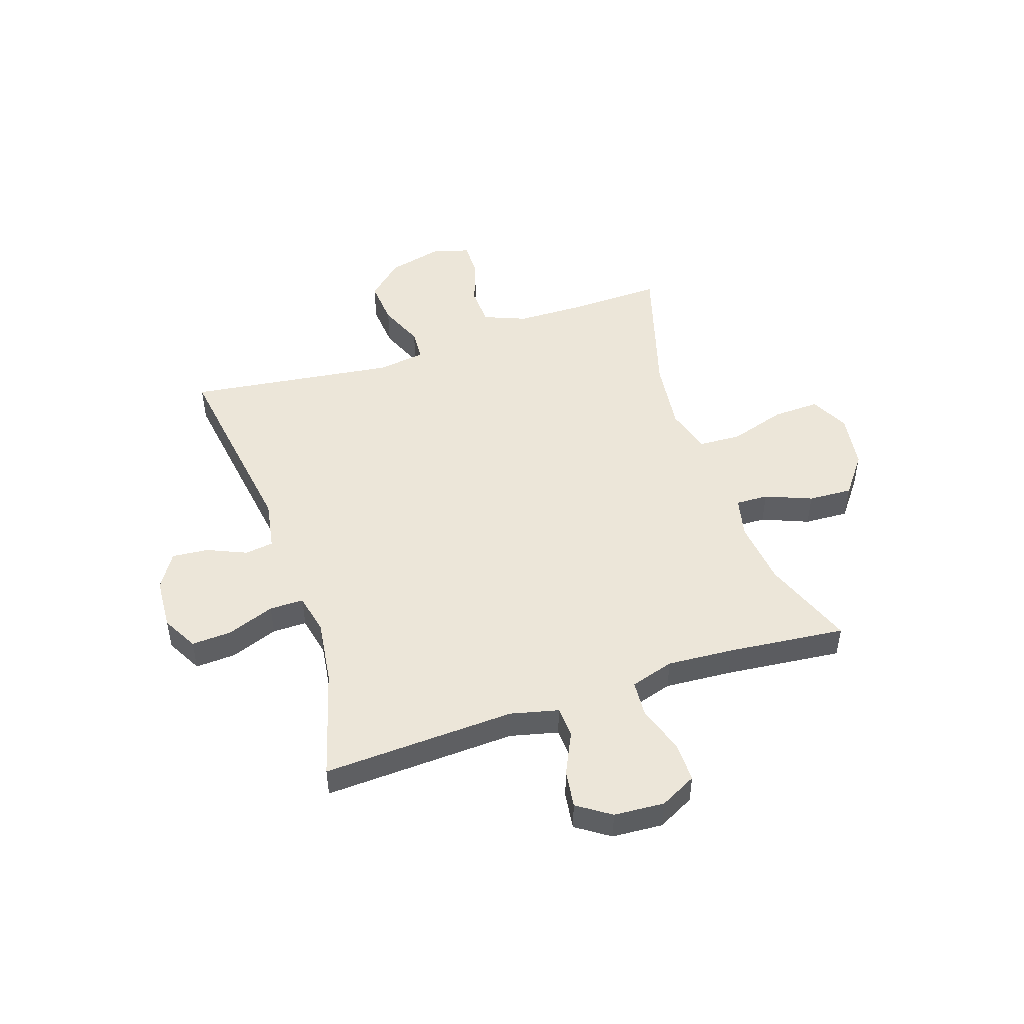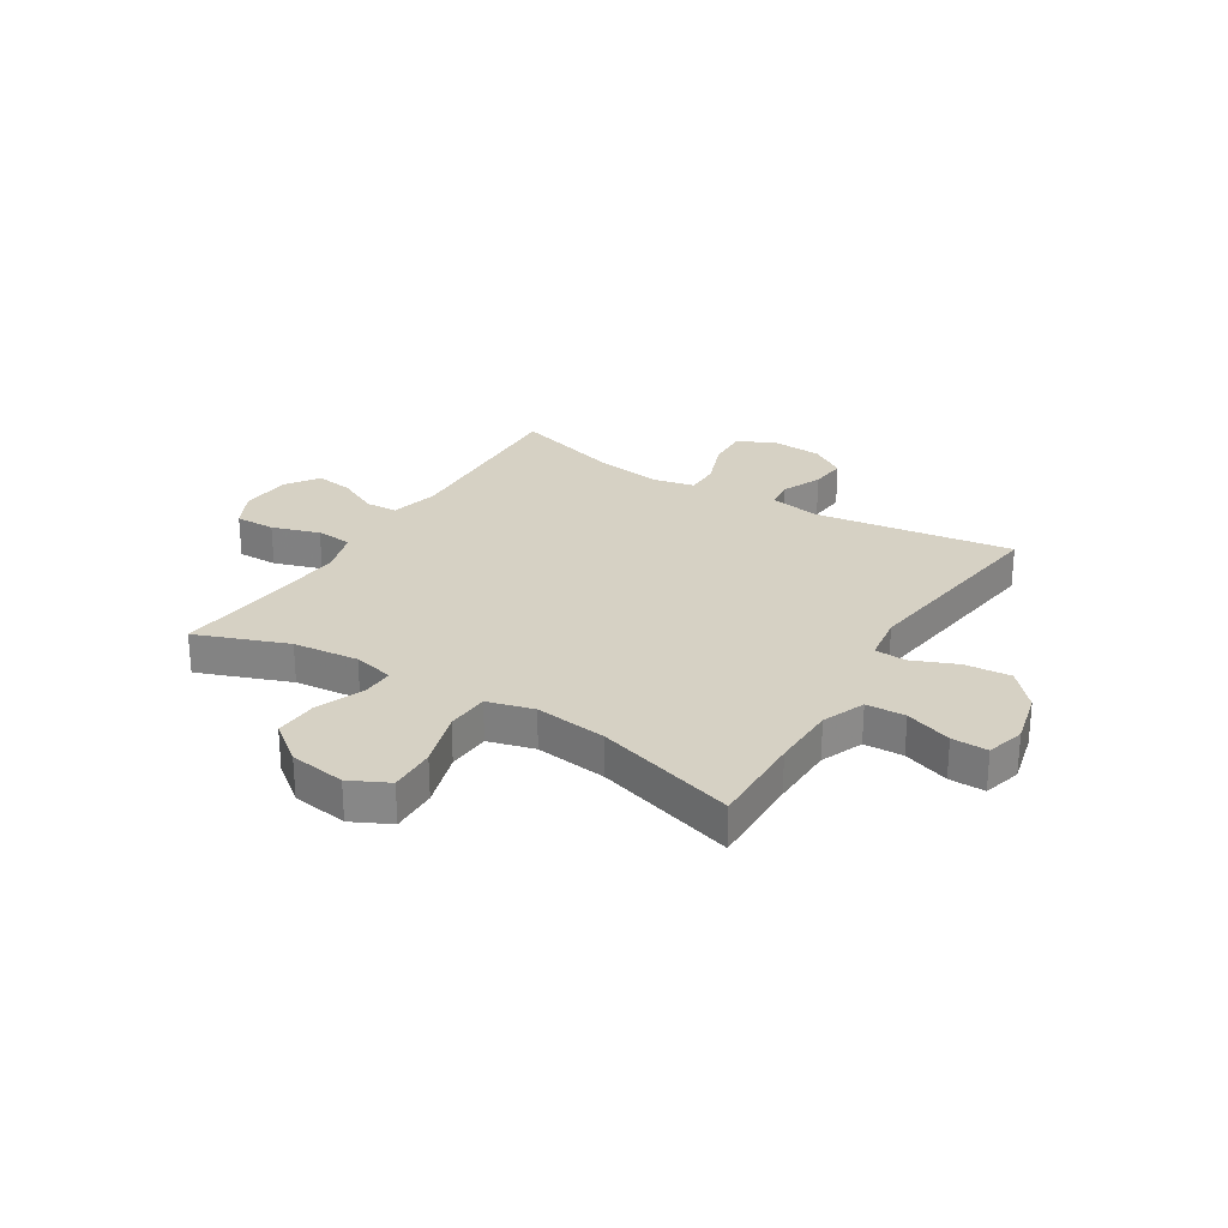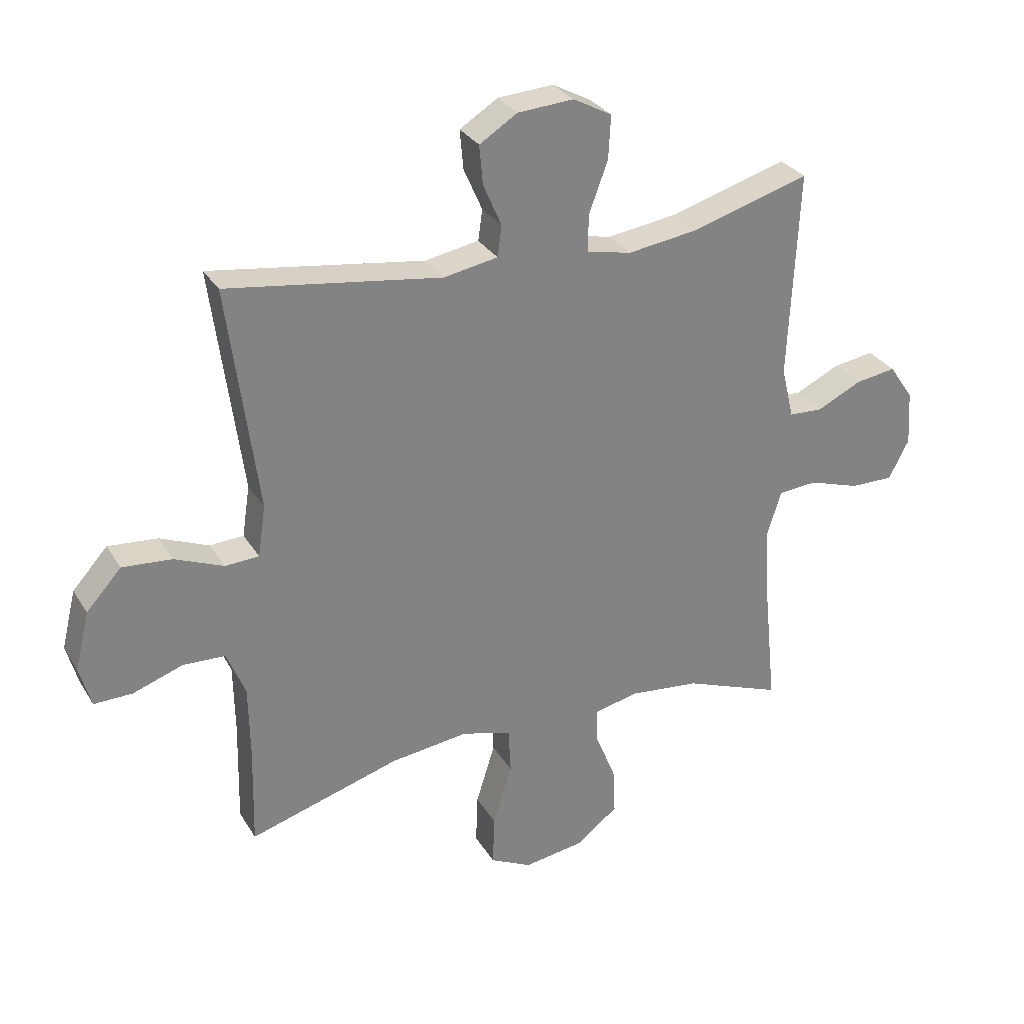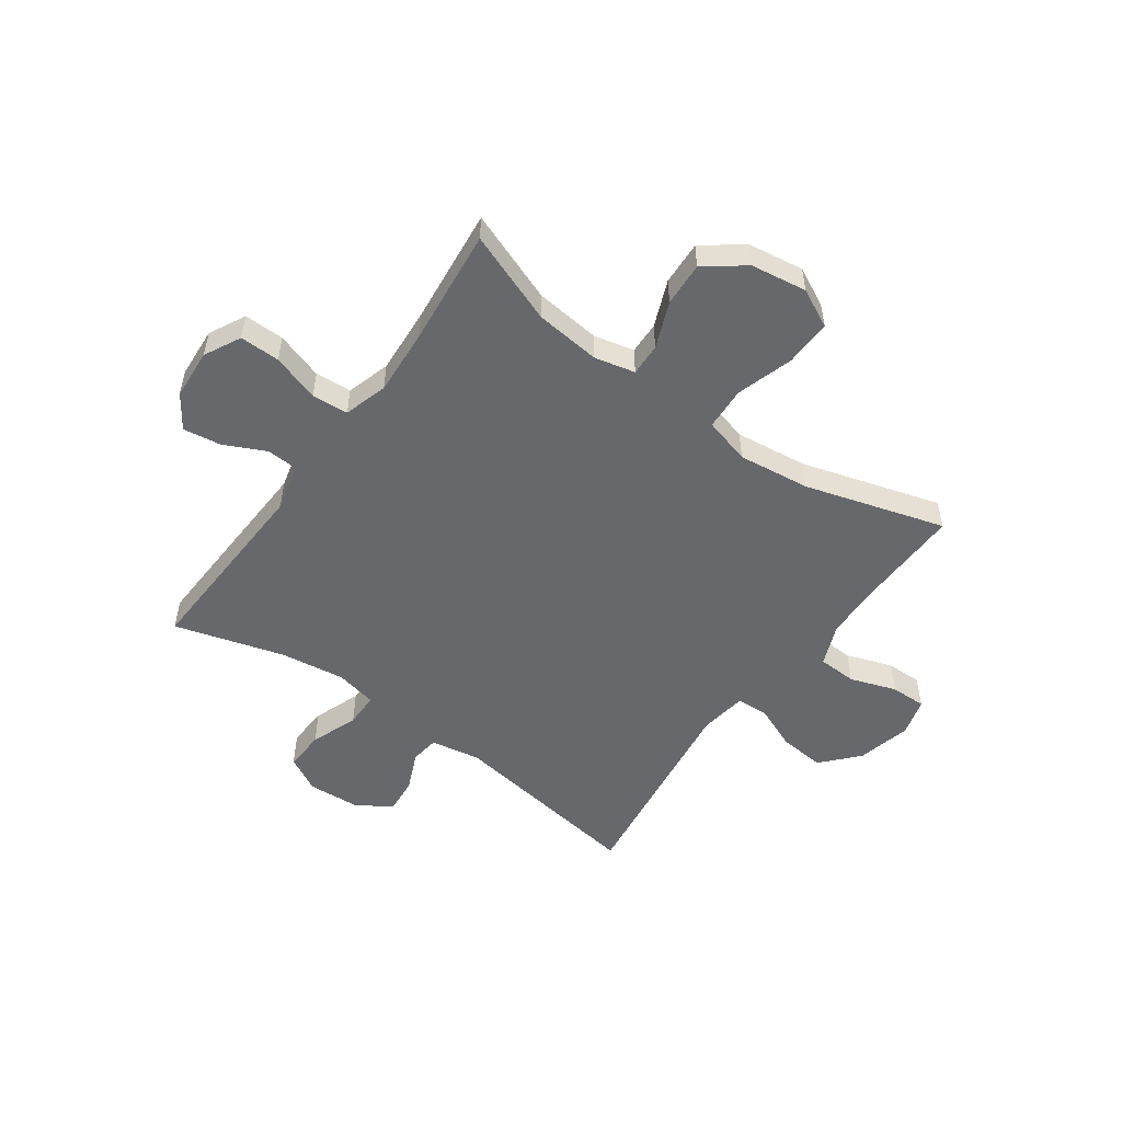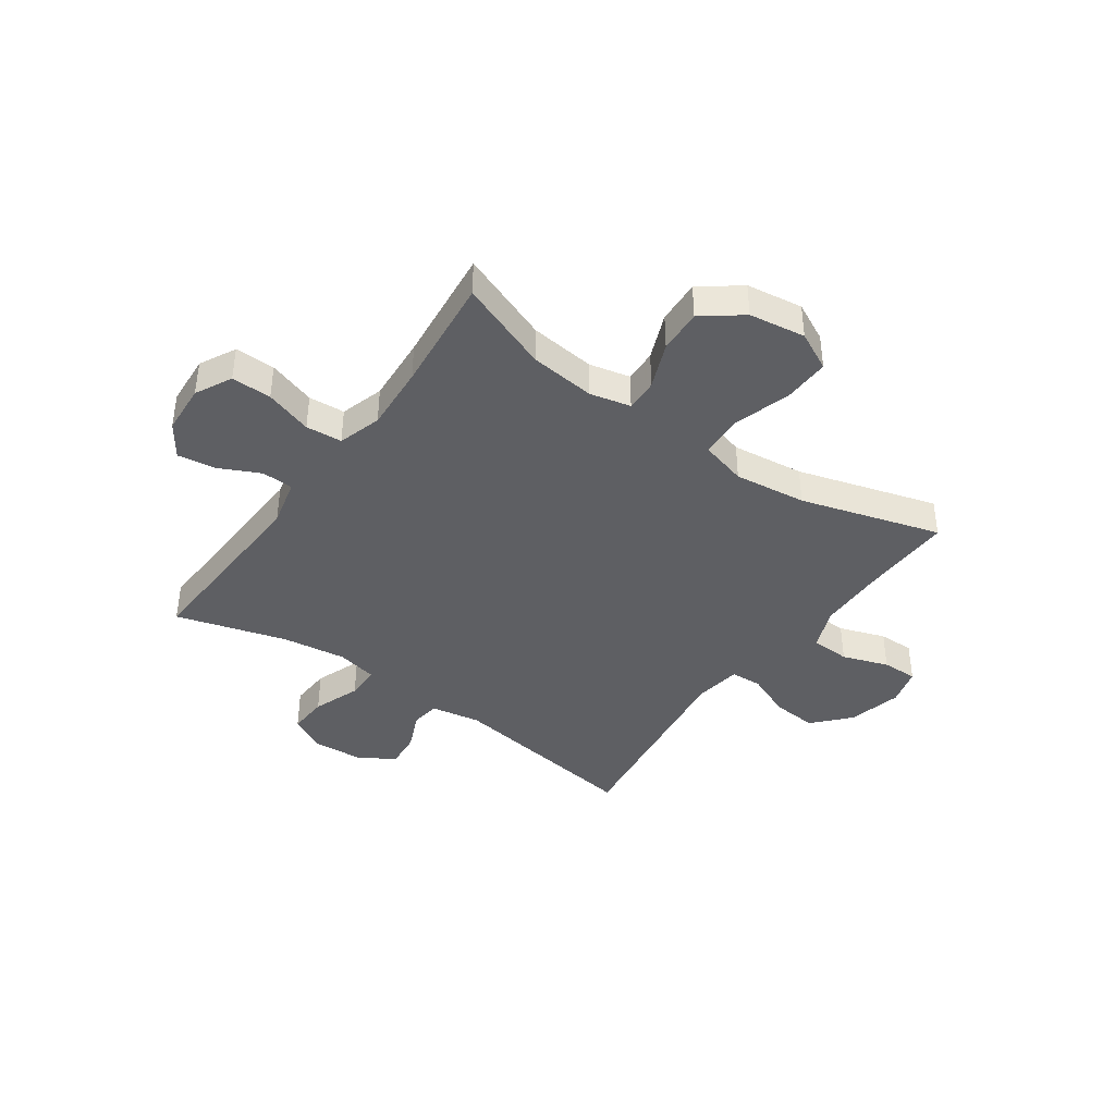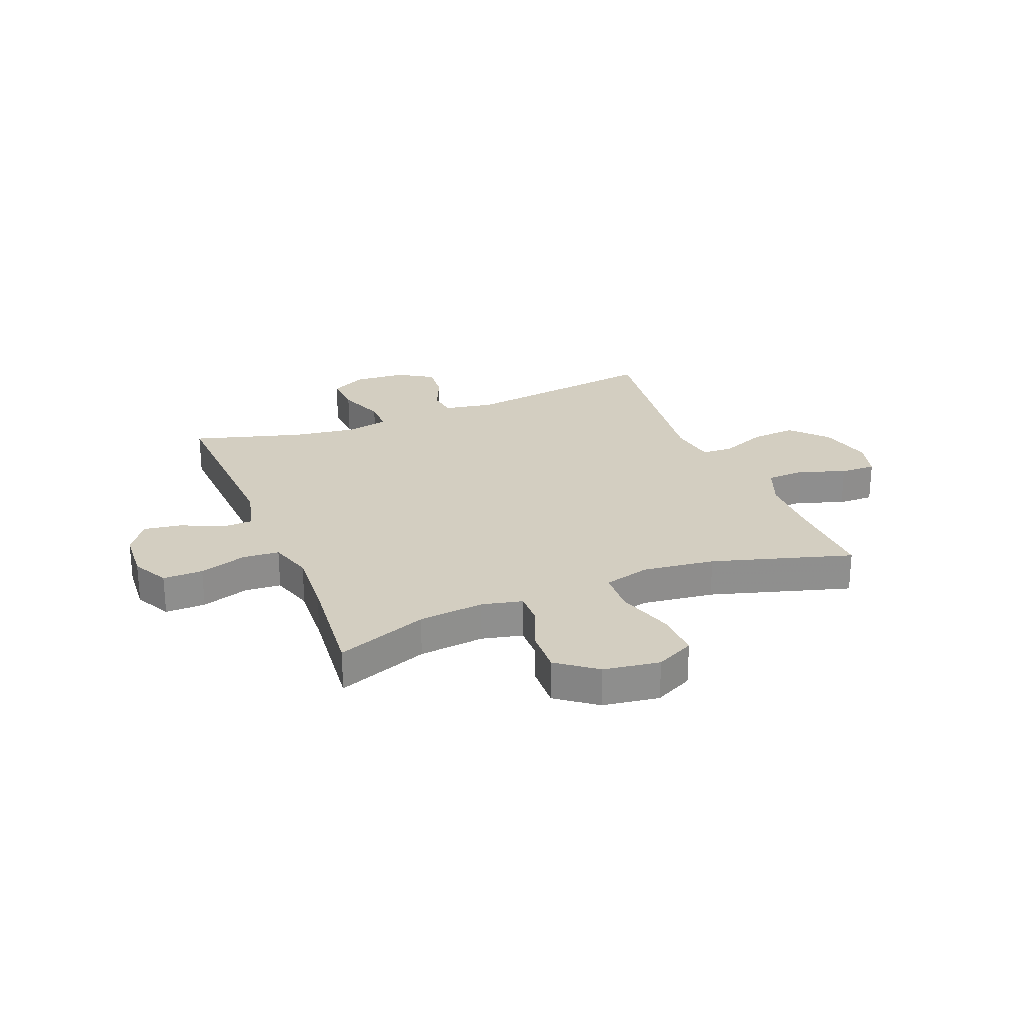
<metadata>
{"format":"obj","ext":"obj","renderer":"f3d","projection":"perspective","resolution":1024,"background":"white","views":[{"elev":48.6,"azim":71.5,"up":"+Y"},{"elev":26.9,"azim":-148.0,"up":"+Y"},{"elev":29.9,"azim":-25.8,"up":"+Z"},{"elev":-52.4,"azim":144.4,"up":"+Y"},{"elev":-40.6,"azim":144.7,"up":"+Y"},{"elev":25.3,"azim":158.1,"up":"+Y"}]}
</metadata>
<code>
v -0.5 0.07 -0.5
v -0.496 0.07 -0.327
v -0.498 0.07 -0.209
v -0.529 0.07 -0.132
v -0.6 0.07 -0.129
v -0.684 0.07 -0.158
v -0.749 0.07 -0.159
v -0.768 0.07 -0.09
v -0.744 0.07 0.008
v -0.685 0.07 0.073
v -0.602 0.07 0.066
v -0.52 0.07 0.032
v -0.463 0.07 0.035
v -0.45 0.07 0.121
v -0.5 0.07 0.5
v -0.14 0.07 0.447
v -0.049 0.07 0.463
v -0.042 0.07 0.515
v -0.073 0.07 0.586
v -0.079 0.07 0.652
v -0.015 0.07 0.692
v 0.079 0.07 0.698
v 0.144 0.07 0.663
v 0.14 0.07 0.59
v 0.108 0.07 0.504
v 0.108 0.07 0.442
v 0.183 0.07 0.426
v 0.3 0.07 0.442
v 0.5 0.07 0.5
v 0.484 0.07 0.151
v 0.505 0.07 0.064
v 0.562 0.07 0.061
v 0.637 0.07 0.097
v 0.706 0.07 0.107
v 0.747 0.07 0.047
v 0.753 0.07 -0.045
v 0.719 0.07 -0.111
v 0.646 0.07 -0.11
v 0.56 0.07 -0.082
v 0.494 0.07 -0.087
v 0.47 0.07 -0.166
v 0.478 0.07 -0.287
v 0.5 0.07 -0.5
v 0.334 0.07 -0.437
v 0.215 0.07 -0.424
v 0.141 0.07 -0.441
v 0.143 0.07 -0.5
v 0.177 0.07 -0.584
v 0.181 0.07 -0.664
v 0.11 0.07 -0.718
v 0.008 0.07 -0.733
v -0.062 0.07 -0.698
v -0.059 0.07 -0.613
v -0.027 0.07 -0.51
v -0.031 0.07 -0.432
v -0.115 0.07 -0.409
v -0.246 0.07 -0.425
v -0.5 0 -0.5
v -0.496 0 -0.327
v -0.498 0 -0.209
v -0.529 0 -0.132
v -0.6 0 -0.129
v -0.684 0 -0.158
v -0.749 0 -0.159
v -0.768 0 -0.09
v -0.744 0 0.008
v -0.685 0 0.073
v -0.602 0 0.066
v -0.52 0 0.032
v -0.463 0 0.035
v -0.45 0 0.121
v -0.5 0 0.5
v -0.14 0 0.447
v -0.049 0 0.463
v -0.042 0 0.515
v -0.073 0 0.586
v -0.079 0 0.652
v -0.015 0 0.692
v 0.079 0 0.698
v 0.144 0 0.663
v 0.14 0 0.59
v 0.108 0 0.504
v 0.108 0 0.442
v 0.183 0 0.426
v 0.3 0 0.442
v 0.5 0 0.5
v 0.484 0 0.151
v 0.505 0 0.064
v 0.562 0 0.061
v 0.637 0 0.097
v 0.706 0 0.107
v 0.747 0 0.047
v 0.753 0 -0.045
v 0.719 0 -0.111
v 0.646 0 -0.11
v 0.56 0 -0.082
v 0.494 0 -0.087
v 0.47 0 -0.166
v 0.478 0 -0.287
v 0.5 0 -0.5
v 0.334 0 -0.437
v 0.215 0 -0.424
v 0.141 0 -0.441
v 0.143 0 -0.5
v 0.177 0 -0.584
v 0.181 0 -0.664
v 0.11 0 -0.718
v 0.008 0 -0.733
v -0.062 0 -0.698
v -0.059 0 -0.613
v -0.027 0 -0.51
v -0.031 0 -0.432
v -0.115 0 -0.409
v -0.246 0 -0.425
f 52 53 54
f 51 52 54
f 50 51 54
f 49 50 54
f 48 49 54
f 47 48 54
f 46 47 54 55
f 45 46 55 56
f 42 43 44
f 41 42 44 45
f 40 41 45 56
f 37 38 39
f 36 37 39
f 35 36 39
f 34 35 39
f 33 34 39
f 32 33 39
f 31 32 39 40
f 40 56 57
f 31 40 57
f 30 31 57
f 23 24 25
f 22 23 25
f 21 22 25
f 20 21 25
f 19 20 25
f 18 19 25
f 17 18 25 26
f 16 17 26 27
f 14 15 16
f 13 14 16 27
f 10 11 12
f 9 10 12
f 8 9 12
f 7 8 12
f 6 7 12
f 5 6 12
f 4 5 12 13
f 13 27 28
f 4 13 28
f 3 4 28
f 57 1 2
f 29 30 57
f 28 29 57
f 3 28 57
f 2 3 57
f 111 110 109
f 111 109 108
f 111 108 107
f 111 107 106
f 111 106 105
f 111 105 104
f 112 111 104 103
f 113 112 103 102
f 101 100 99
f 102 101 99 98
f 113 102 98 97
f 96 95 94
f 96 94 93
f 96 93 92
f 96 92 91
f 96 91 90
f 96 90 89
f 97 96 89 88
f 114 113 97
f 114 97 88
f 114 88 87
f 82 81 80
f 82 80 79
f 82 79 78
f 82 78 77
f 82 77 76
f 82 76 75
f 83 82 75 74
f 84 83 74 73
f 73 72 71
f 84 73 71 70
f 69 68 67
f 69 67 66
f 69 66 65
f 69 65 64
f 69 64 63
f 69 63 62
f 70 69 62 61
f 85 84 70
f 85 70 61
f 85 61 60
f 59 58 114
f 114 87 86
f 114 86 85
f 114 85 60
f 114 60 59
f 1 58 59 2
f 2 59 60 3
f 3 60 61 4
f 4 61 62 5
f 5 62 63 6
f 6 63 64 7
f 7 64 65 8
f 8 65 66 9
f 9 66 67 10
f 10 67 68 11
f 11 68 69 12
f 12 69 70 13
f 13 70 71 14
f 14 71 72 15
f 15 72 73 16
f 16 73 74 17
f 17 74 75 18
f 18 75 76 19
f 19 76 77 20
f 20 77 78 21
f 21 78 79 22
f 22 79 80 23
f 23 80 81 24
f 24 81 82 25
f 25 82 83 26
f 26 83 84 27
f 27 84 85 28
f 28 85 86 29
f 29 86 87 30
f 30 87 88 31
f 31 88 89 32
f 32 89 90 33
f 33 90 91 34
f 34 91 92 35
f 35 92 93 36
f 36 93 94 37
f 37 94 95 38
f 38 95 96 39
f 39 96 97 40
f 40 97 98 41
f 41 98 99 42
f 42 99 100 43
f 43 100 101 44
f 44 101 102 45
f 45 102 103 46
f 46 103 104 47
f 47 104 105 48
f 48 105 106 49
f 49 106 107 50
f 50 107 108 51
f 51 108 109 52
f 52 109 110 53
f 53 110 111 54
f 54 111 112 55
f 55 112 113 56
f 56 113 114 57
f 57 114 58 1

</code>
